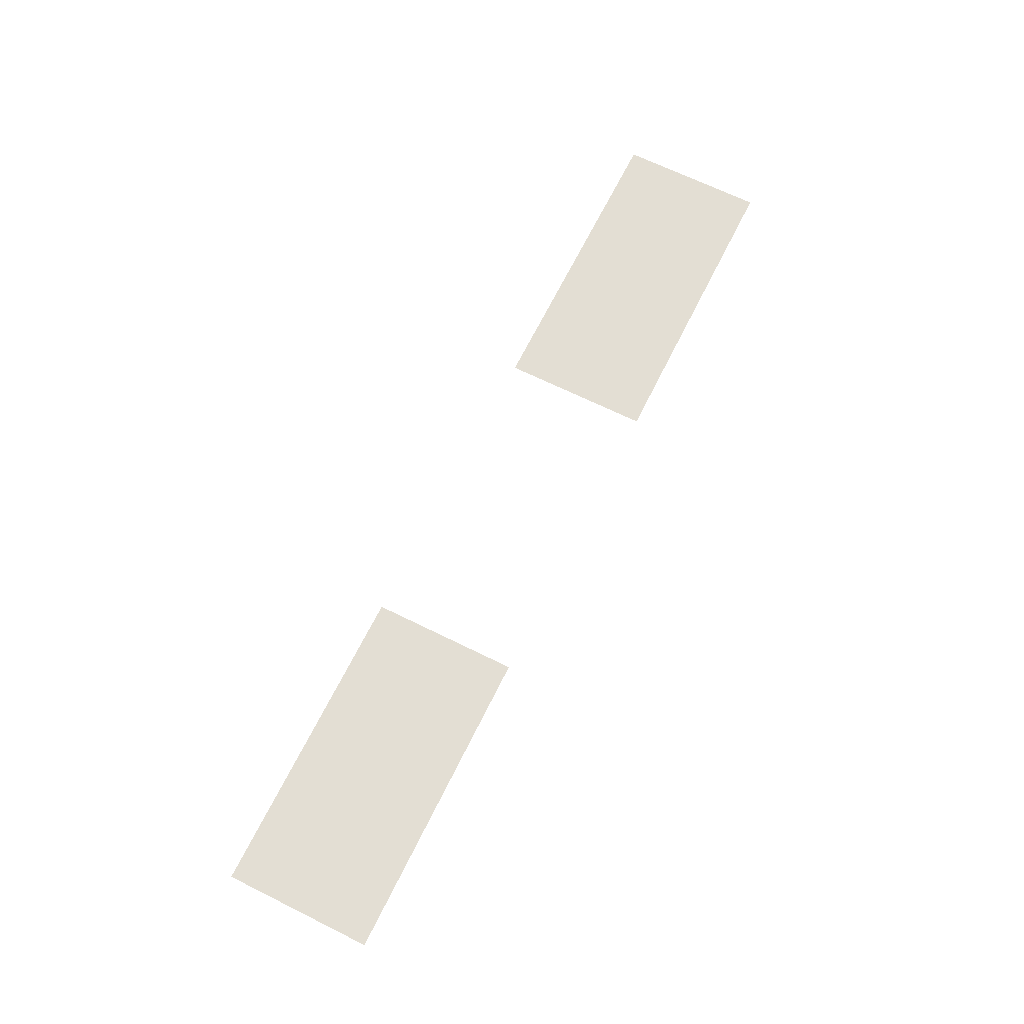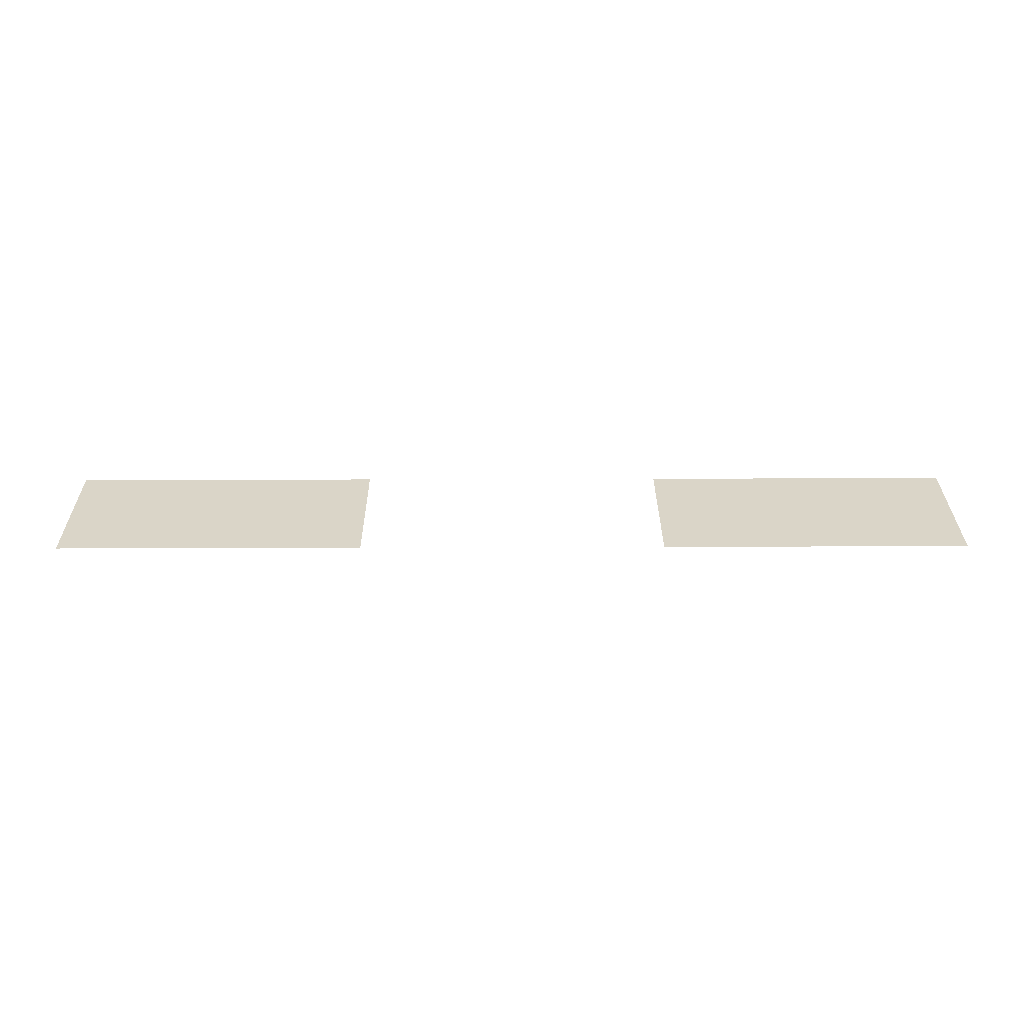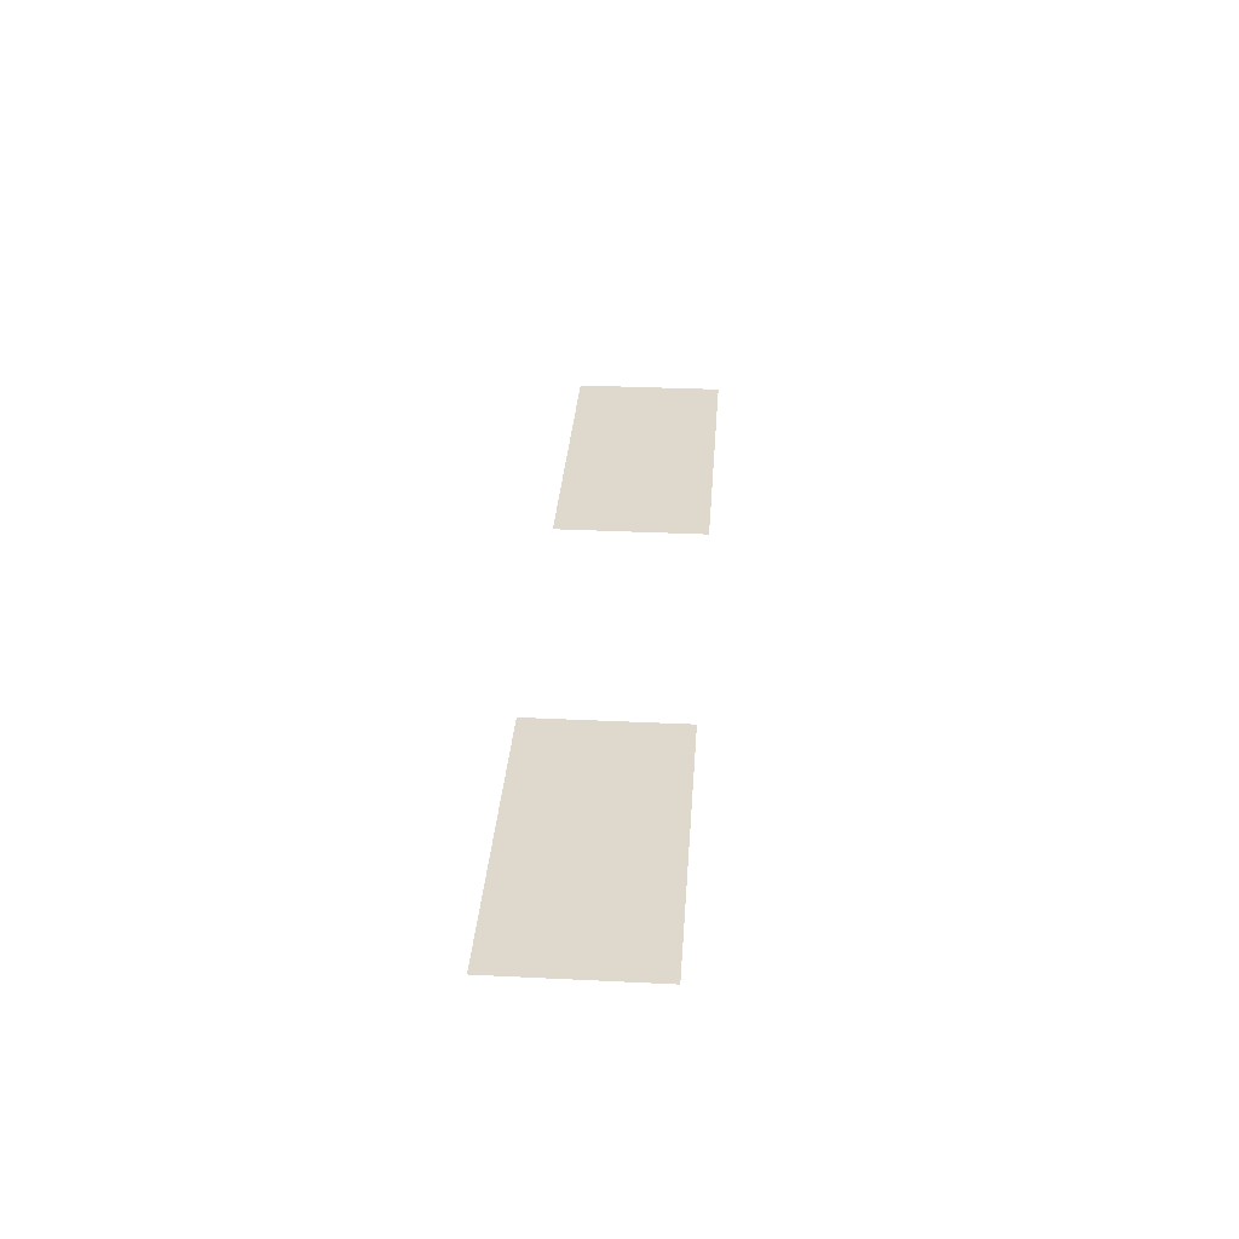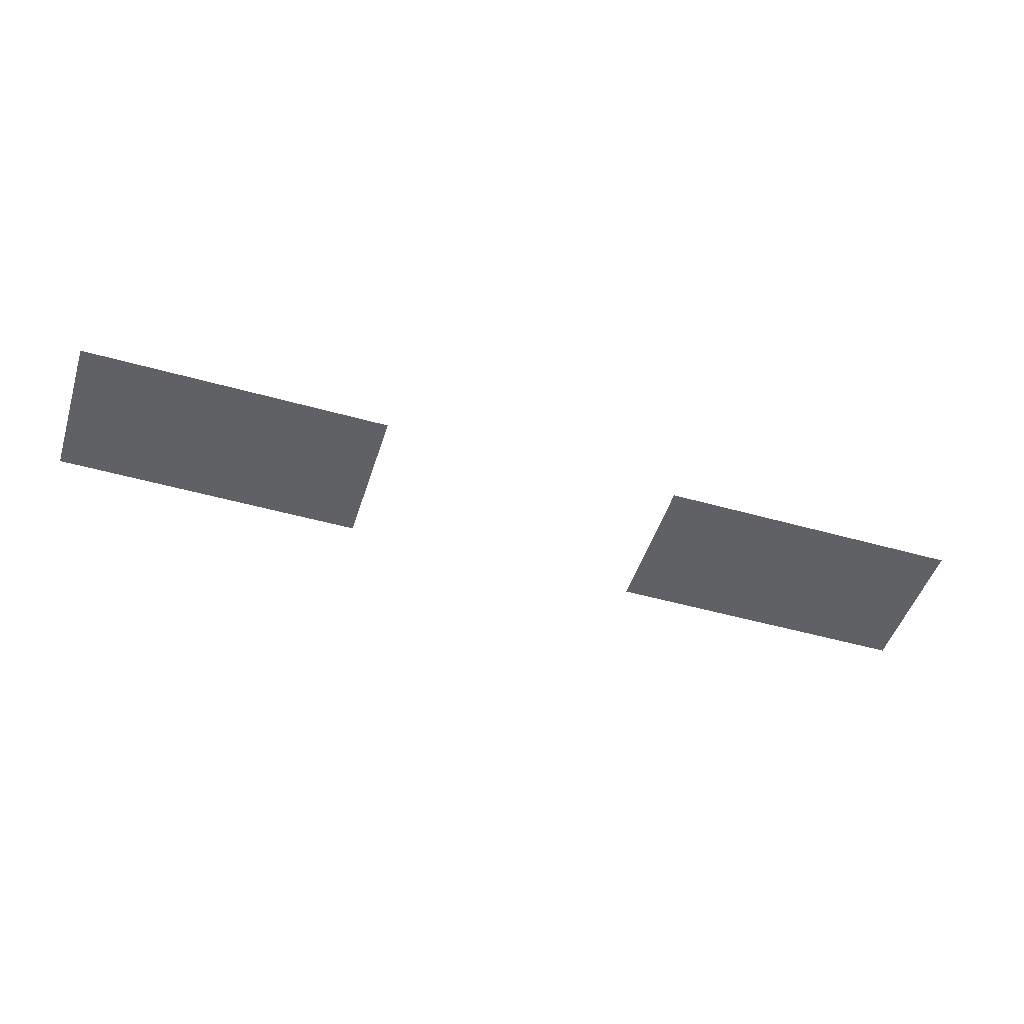
<metadata>
{"format":"obj","ext":"obj","renderer":"f3d","projection":"perspective","resolution":1024,"background":"white","views":[{"elev":67.2,"azim":116.4,"up":"+Z"},{"elev":29.4,"azim":179.7,"up":"+Z"},{"elev":32.1,"azim":-86.1,"up":"+Z"},{"elev":-48.7,"azim":-17.5,"up":"+Z"}]}
</metadata>
<code>
g road
v 330.7 29 6.813e-06
v 330.7 0.9997 3.053e-06
v 157.4 0.9997 3.053e-06
v 157.4 29 6.813e-06
v 157.4 -53 -1.93e-06
v 157.4 -12 2.354e-06
v 330.7 -12 2.354e-06
v 330.7 -53 -1.93e-06
v -15.96 29 6.813e-06
v -15.96 0.9997 3.053e-06
v -189.3 0.9997 3.053e-06
v -189.3 29 6.813e-06
v -189.3 -53 -1.93e-06
v -189.3 -12 2.354e-06
v -15.96 -12 2.354e-06
v -15.96 -53 -1.93e-06
v 157.4 2.441e-06 2.879e-06
v 157.4 0.9997 3.053e-06
v 330.7 0.9997 3.053e-06
v 330.7 -1.221e-05 2.879e-06
v 157.4 -12 2.354e-06
v 157.4 -11 2.529e-06
v 330.7 -11 2.529e-06
v 330.7 -12 2.354e-06
v -189.3 2.441e-06 2.879e-06
v -189.3 0.9997 3.053e-06
v -15.96 0.9997 3.053e-06
v -15.96 -1.221e-05 2.879e-06
v -189.3 -12 2.354e-06
v -189.3 -11 2.529e-06
v -15.96 -11 2.529e-06
v -15.96 -12 2.354e-06
v 157.4 2.441e-06 2.879e-06
v 330.7 -1.221e-05 2.879e-06
v 330.7 -11 2.529e-06
v 157.4 -11 2.529e-06
v -189.3 2.441e-06 2.879e-06
v -15.96 -1.221e-05 2.879e-06
v -15.96 -11 2.529e-06
v -189.3 -11 2.529e-06
g road_0
f 3 2 1
f 4 3 1
f 7 6 5
f 8 7 5
f 11 10 9
f 12 11 9
f 15 14 13
f 16 15 13
g road_1
f 19 18 17
f 20 19 17
f 23 22 21
f 24 23 21
f 27 26 25
f 28 27 25
f 31 30 29
f 32 31 29
g road_2
f 35 34 33
f 36 35 33
f 39 38 37
f 40 39 37

</code>
